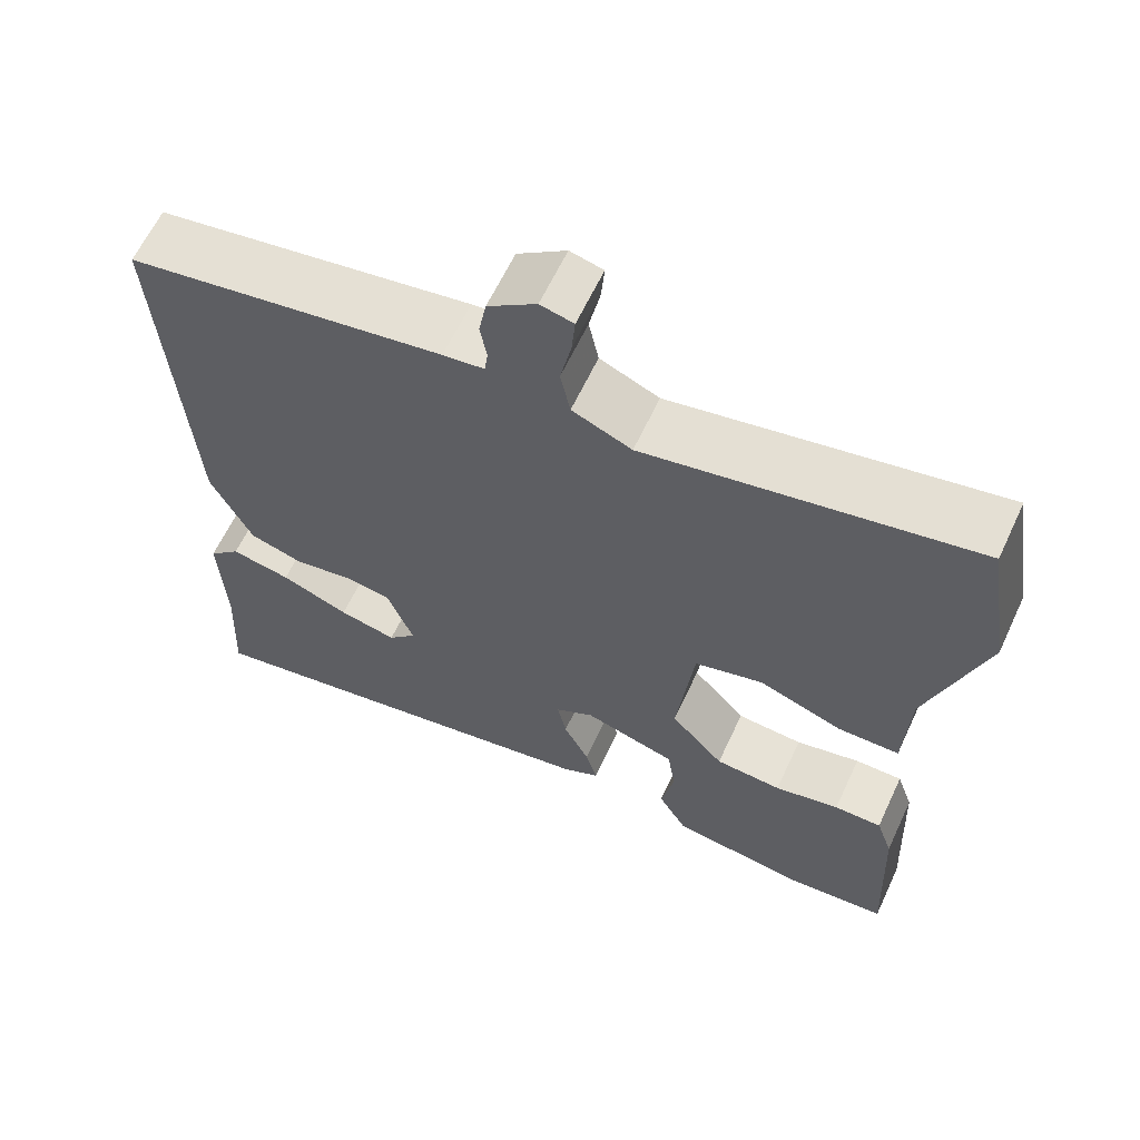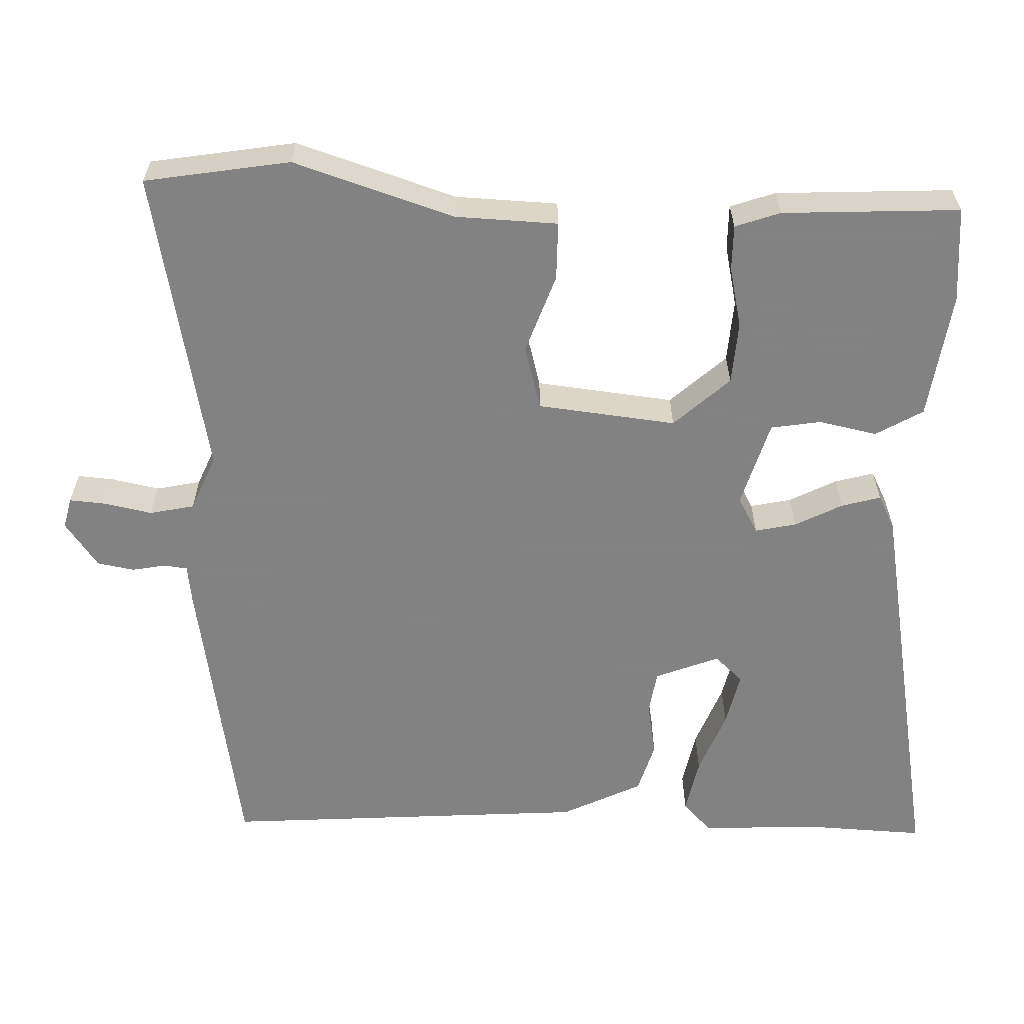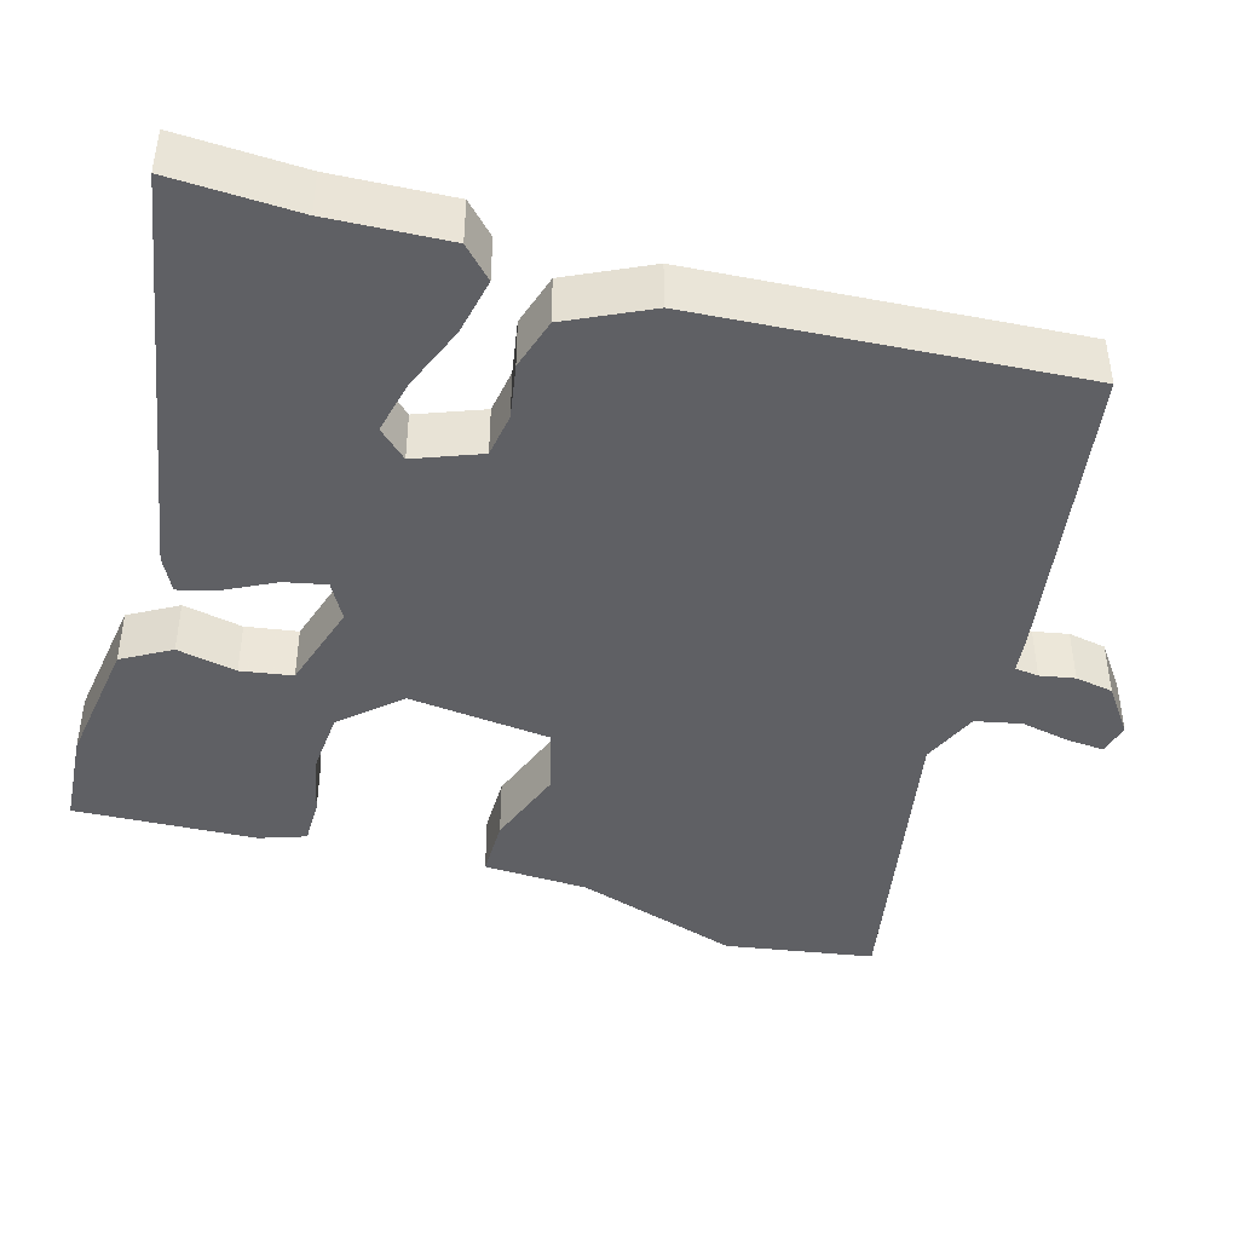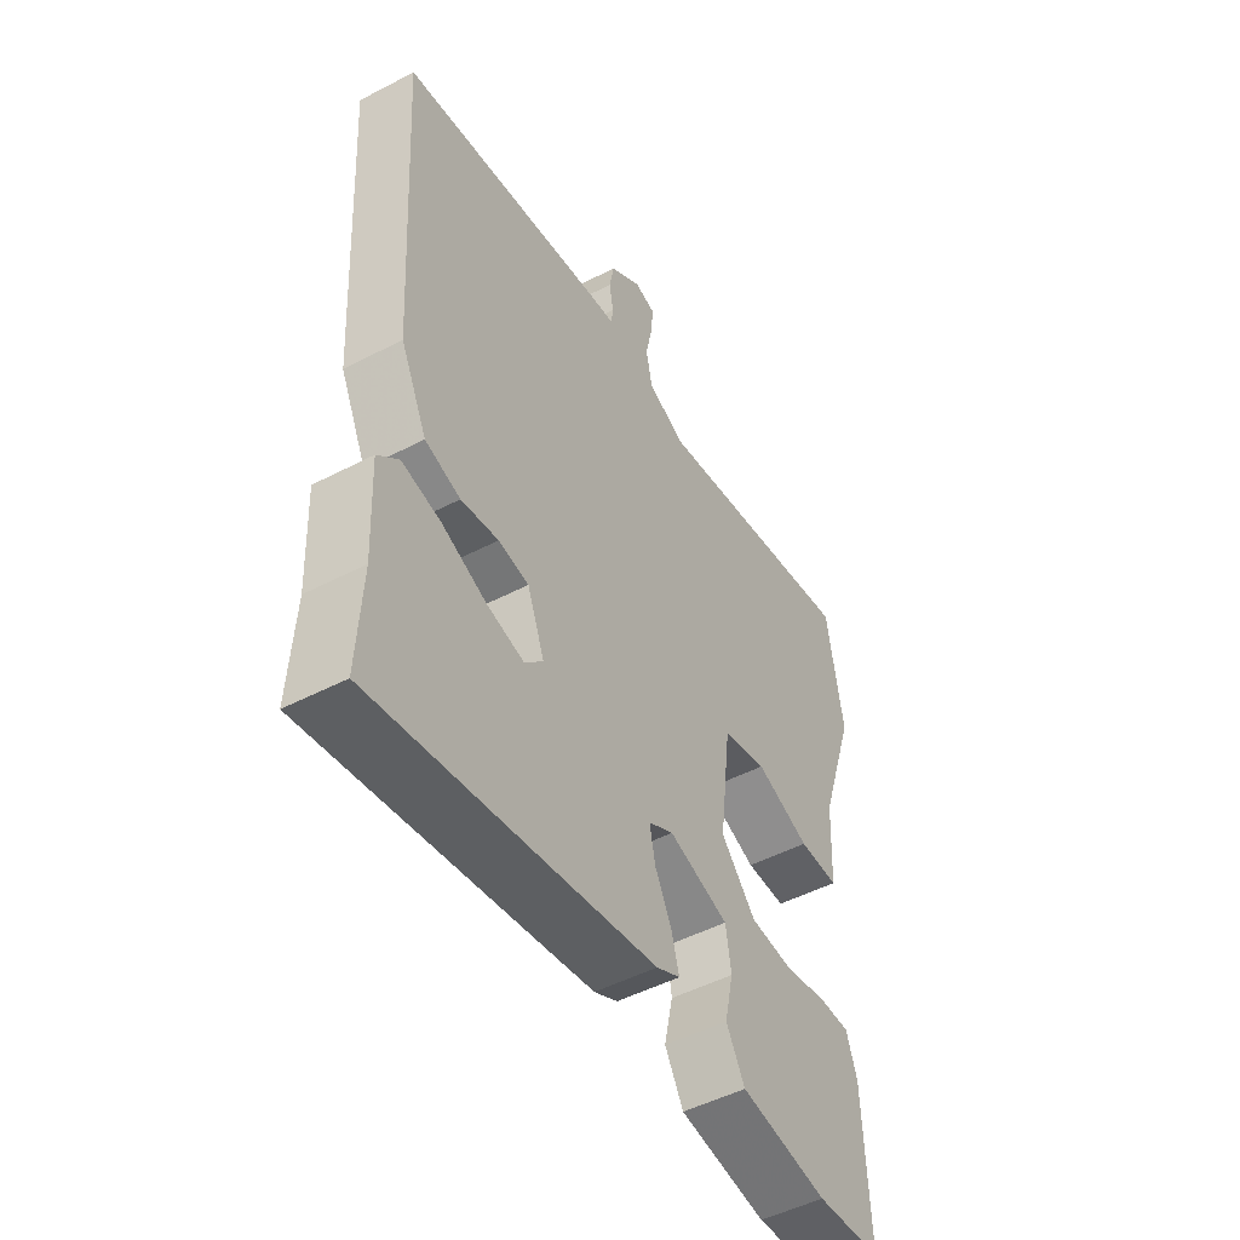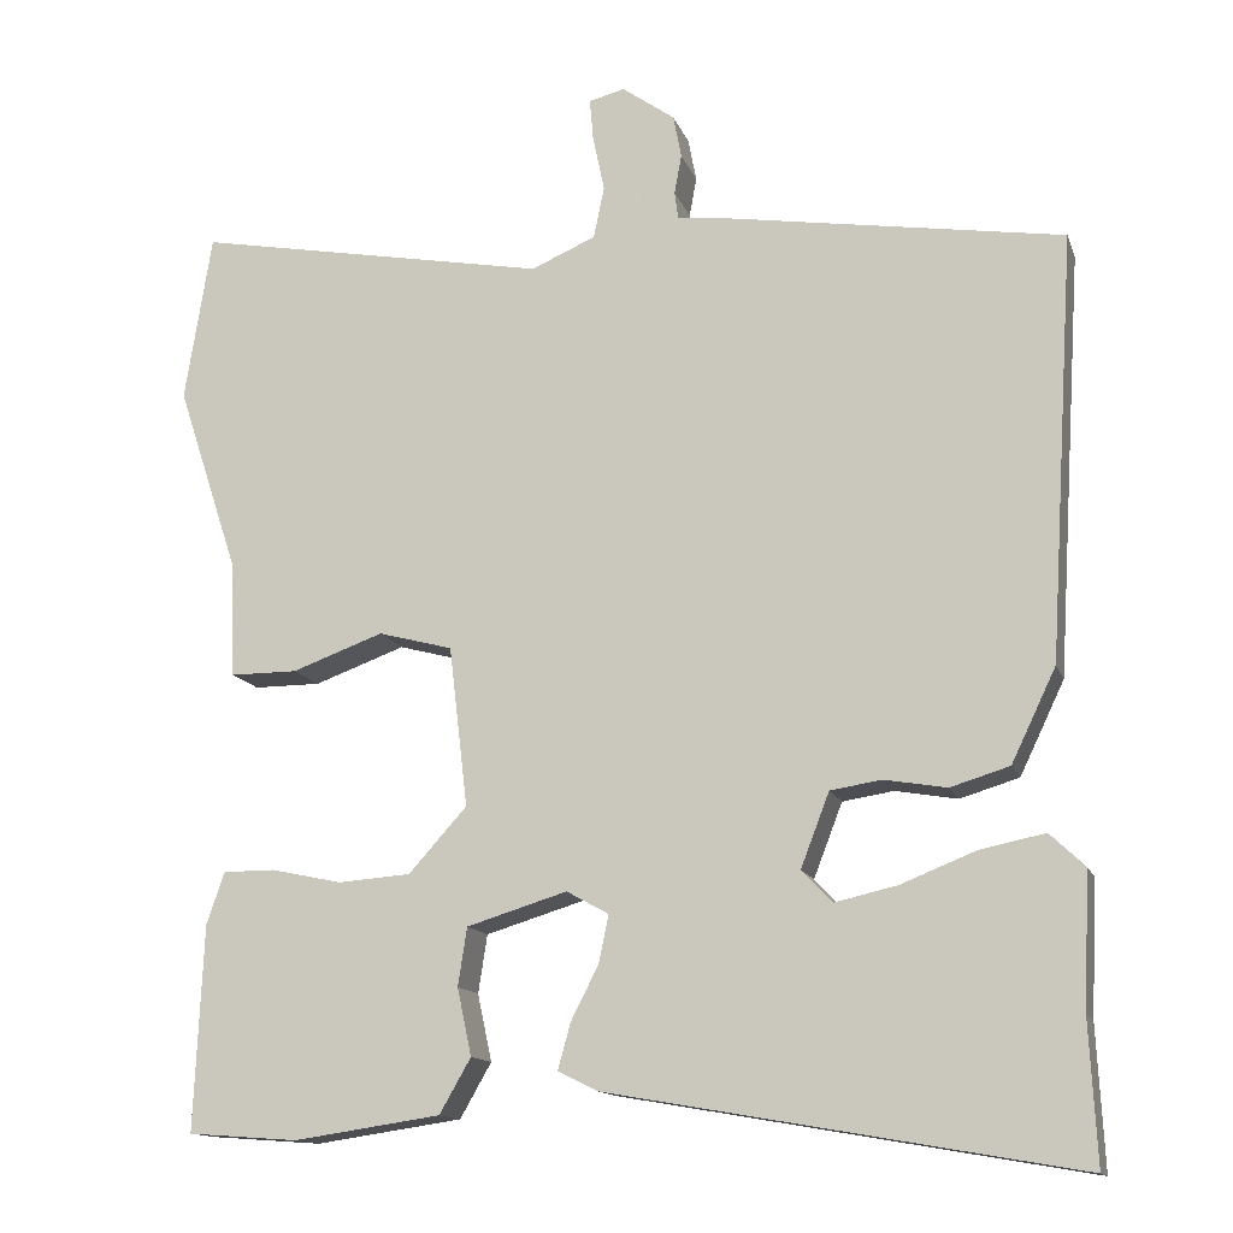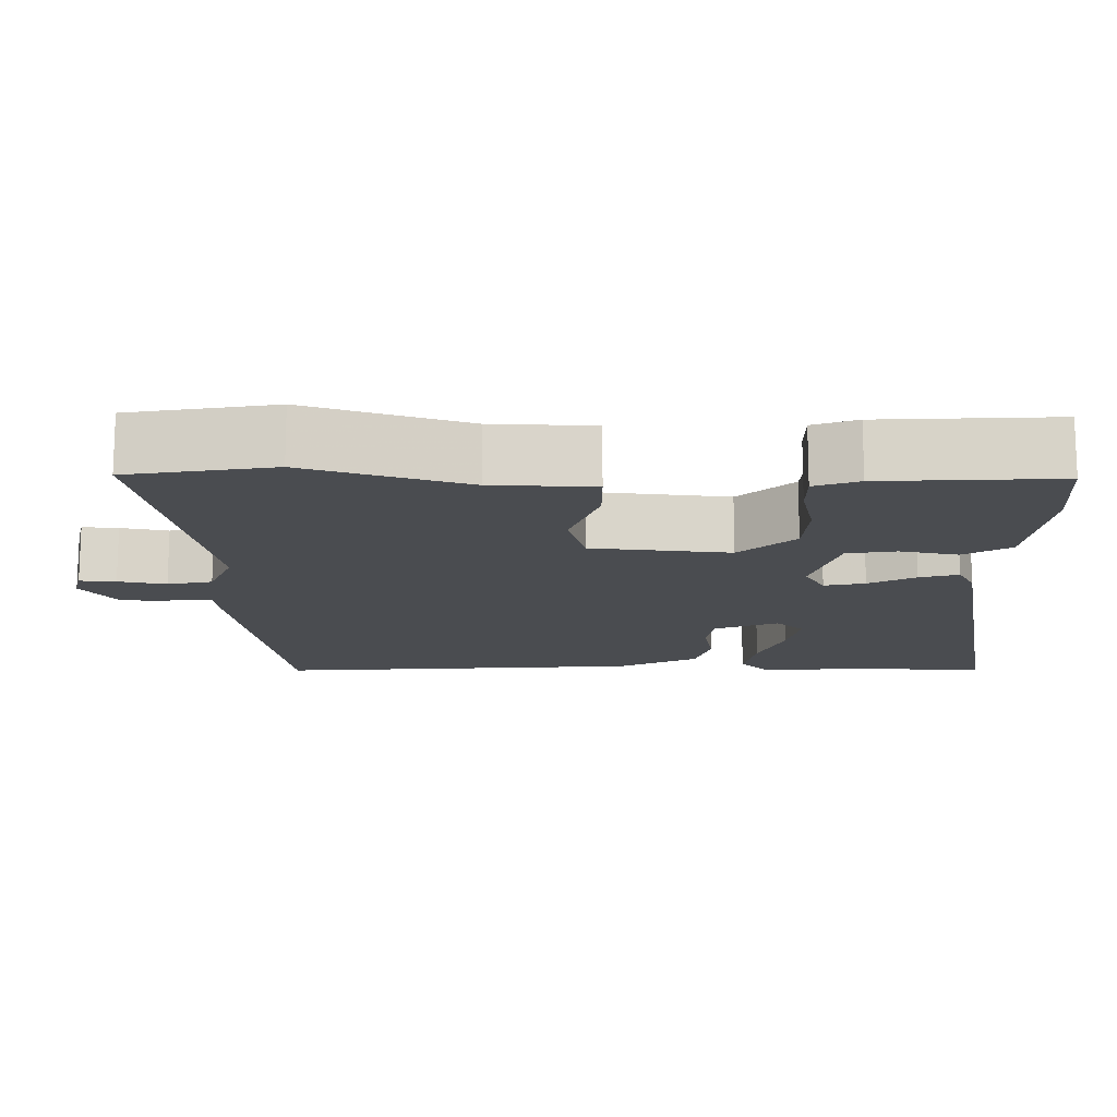
<metadata>
{"format":"obj","ext":"obj","renderer":"f3d","projection":"perspective","resolution":1024,"background":"white","views":[{"elev":62.5,"azim":25.0,"up":"+Z"},{"elev":-60.9,"azim":88.5,"up":"+Y"},{"elev":-43.4,"azim":-106.0,"up":"+Y"},{"elev":-49.5,"azim":-60.1,"up":"+Z"},{"elev":-13.7,"azim":-164.4,"up":"+Z"},{"elev":-14.7,"azim":89.9,"up":"+Y"}]}
</metadata>
<code>
v -0.508 0.07 0.442
v -0.124 0.07 0.503
v -0.074 0.07 0.509
v -0.07 0.07 0.539
v -0.078 0.07 0.583
v -0.069 0.07 0.631
v -0.01 0.07 0.673
v 0.03 0.07 0.663
v 0.026 0.07 0.616
v 0.013 0.07 0.554
v 0.025 0.07 0.496
v 0.097 0.07 0.465
v 0.494 0.07 0.539
v 0.524 0.07 0.351
v 0.456 0.07 0.144
v 0.45 0.07 0.012
v 0.375 0.07 0.012
v 0.273 0.07 0.049
v 0.19 0.07 0.027
v 0.169 0.07 -0.152
v 0.234 0.07 -0.224
v 0.315 0.07 -0.23
v 0.394 0.07 -0.213
v 0.452 0.07 -0.213
v 0.472 0.07 -0.271
v 0.482 0.07 -0.5
v 0.359 0.07 -0.509
v 0.195 0.07 -0.485
v 0.16 0.07 -0.424
v 0.176 0.07 -0.349
v 0.166 0.07 -0.284
v 0.054 0.07 -0.25
v 0.007 0.07 -0.276
v 0.018 0.07 -0.329
v 0.049 0.07 -0.39
v 0.063 0.07 -0.441
v 0.019 0.07 -0.463
v -0.503 0.07 -0.554
v -0.495 0.07 -0.396
v -0.502 0.07 -0.246
v -0.463 0.07 -0.209
v -0.39 0.07 -0.224
v -0.307 0.07 -0.257
v -0.237 0.07 -0.273
v -0.203 0.07 -0.237
v -0.235 0.07 -0.154
v -0.292 0.07 -0.145
v -0.362 0.07 -0.157
v -0.428 0.07 -0.137
v -0.478 0.07 -0.033
v -0.508 0 0.442
v -0.124 0 0.503
v -0.074 0 0.509
v -0.07 0 0.539
v -0.078 0 0.583
v -0.069 0 0.631
v -0.01 0 0.673
v 0.03 0 0.663
v 0.026 0 0.616
v 0.013 0 0.554
v 0.025 0 0.496
v 0.097 0 0.465
v 0.494 0 0.539
v 0.524 0 0.351
v 0.456 0 0.144
v 0.45 0 0.012
v 0.375 0 0.012
v 0.273 0 0.049
v 0.19 0 0.027
v 0.169 0 -0.152
v 0.234 0 -0.224
v 0.315 0 -0.23
v 0.394 0 -0.213
v 0.452 0 -0.213
v 0.472 0 -0.271
v 0.482 0 -0.5
v 0.359 0 -0.509
v 0.195 0 -0.485
v 0.16 0 -0.424
v 0.176 0 -0.349
v 0.166 0 -0.284
v 0.054 0 -0.25
v 0.007 0 -0.276
v 0.018 0 -0.329
v 0.049 0 -0.39
v 0.063 0 -0.441
v 0.019 0 -0.463
v -0.503 0 -0.554
v -0.495 0 -0.396
v -0.502 0 -0.246
v -0.463 0 -0.209
v -0.39 0 -0.224
v -0.307 0 -0.257
v -0.237 0 -0.273
v -0.203 0 -0.237
v -0.235 0 -0.154
v -0.292 0 -0.145
v -0.362 0 -0.157
v -0.428 0 -0.137
v -0.478 0 -0.033
f 1 2 3
f 50 1 3
f 49 50 3
f 48 49 3
f 47 48 3
f 46 47 3
f 45 46 3
f 41 42 43
f 40 41 43
f 39 40 43
f 39 43 44
f 38 39 44
f 37 38 44
f 36 37 44
f 35 36 44
f 34 35 44
f 33 34 44 45
f 28 29 30
f 27 28 30
f 26 27 30
f 25 26 30
f 24 25 30
f 23 24 30
f 22 23 30
f 21 22 30 31
f 20 21 31 32
f 15 16 17 18
f 15 18 19
f 14 15 19
f 13 14 19
f 12 13 19
f 33 45 3
f 32 33 3
f 20 32 3
f 19 20 3
f 12 19 3
f 11 12 3
f 8 9 10
f 7 8 10
f 6 7 10
f 5 6 10
f 4 5 10
f 3 4 10 11
f 53 52 51
f 53 51 100
f 53 100 99
f 53 99 98
f 53 98 97
f 53 97 96
f 53 96 95
f 93 92 91
f 93 91 90
f 93 90 89
f 94 93 89
f 94 89 88
f 94 88 87
f 94 87 86
f 94 86 85
f 94 85 84
f 95 94 84 83
f 80 79 78
f 80 78 77
f 80 77 76
f 80 76 75
f 80 75 74
f 80 74 73
f 80 73 72
f 81 80 72 71
f 82 81 71 70
f 68 67 66 65
f 69 68 65
f 69 65 64
f 69 64 63
f 69 63 62
f 53 95 83
f 53 83 82
f 53 82 70
f 53 70 69
f 53 69 62
f 53 62 61
f 60 59 58
f 60 58 57
f 60 57 56
f 60 56 55
f 60 55 54
f 61 60 54 53
f 1 51 52 2
f 2 52 53 3
f 3 53 54 4
f 4 54 55 5
f 5 55 56 6
f 6 56 57 7
f 7 57 58 8
f 8 58 59 9
f 9 59 60 10
f 10 60 61 11
f 11 61 62 12
f 12 62 63 13
f 13 63 64 14
f 14 64 65 15
f 15 65 66 16
f 16 66 67 17
f 17 67 68 18
f 18 68 69 19
f 19 69 70 20
f 20 70 71 21
f 21 71 72 22
f 22 72 73 23
f 23 73 74 24
f 24 74 75 25
f 25 75 76 26
f 26 76 77 27
f 27 77 78 28
f 28 78 79 29
f 29 79 80 30
f 30 80 81 31
f 31 81 82 32
f 32 82 83 33
f 33 83 84 34
f 34 84 85 35
f 35 85 86 36
f 36 86 87 37
f 37 87 88 38
f 38 88 89 39
f 39 89 90 40
f 40 90 91 41
f 41 91 92 42
f 42 92 93 43
f 43 93 94 44
f 44 94 95 45
f 45 95 96 46
f 46 96 97 47
f 47 97 98 48
f 48 98 99 49
f 49 99 100 50
f 50 100 51 1

</code>
